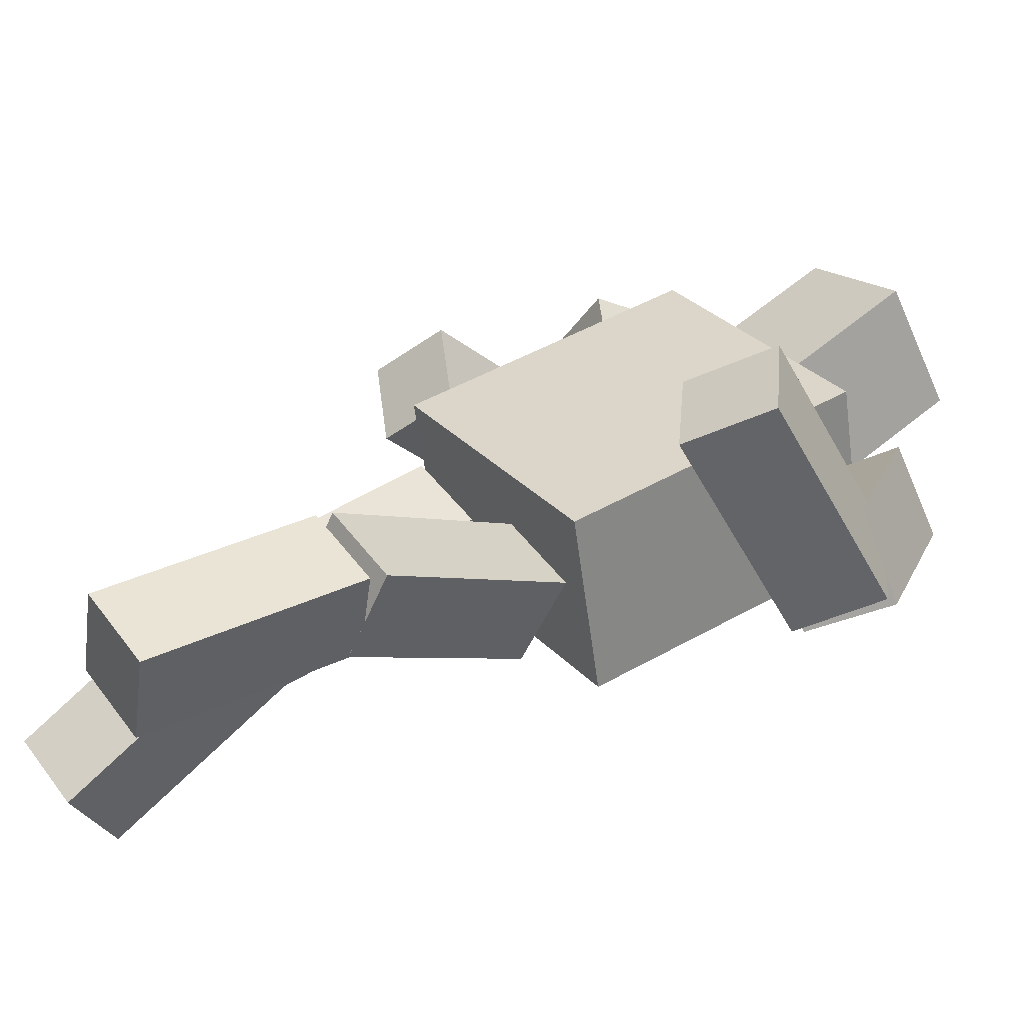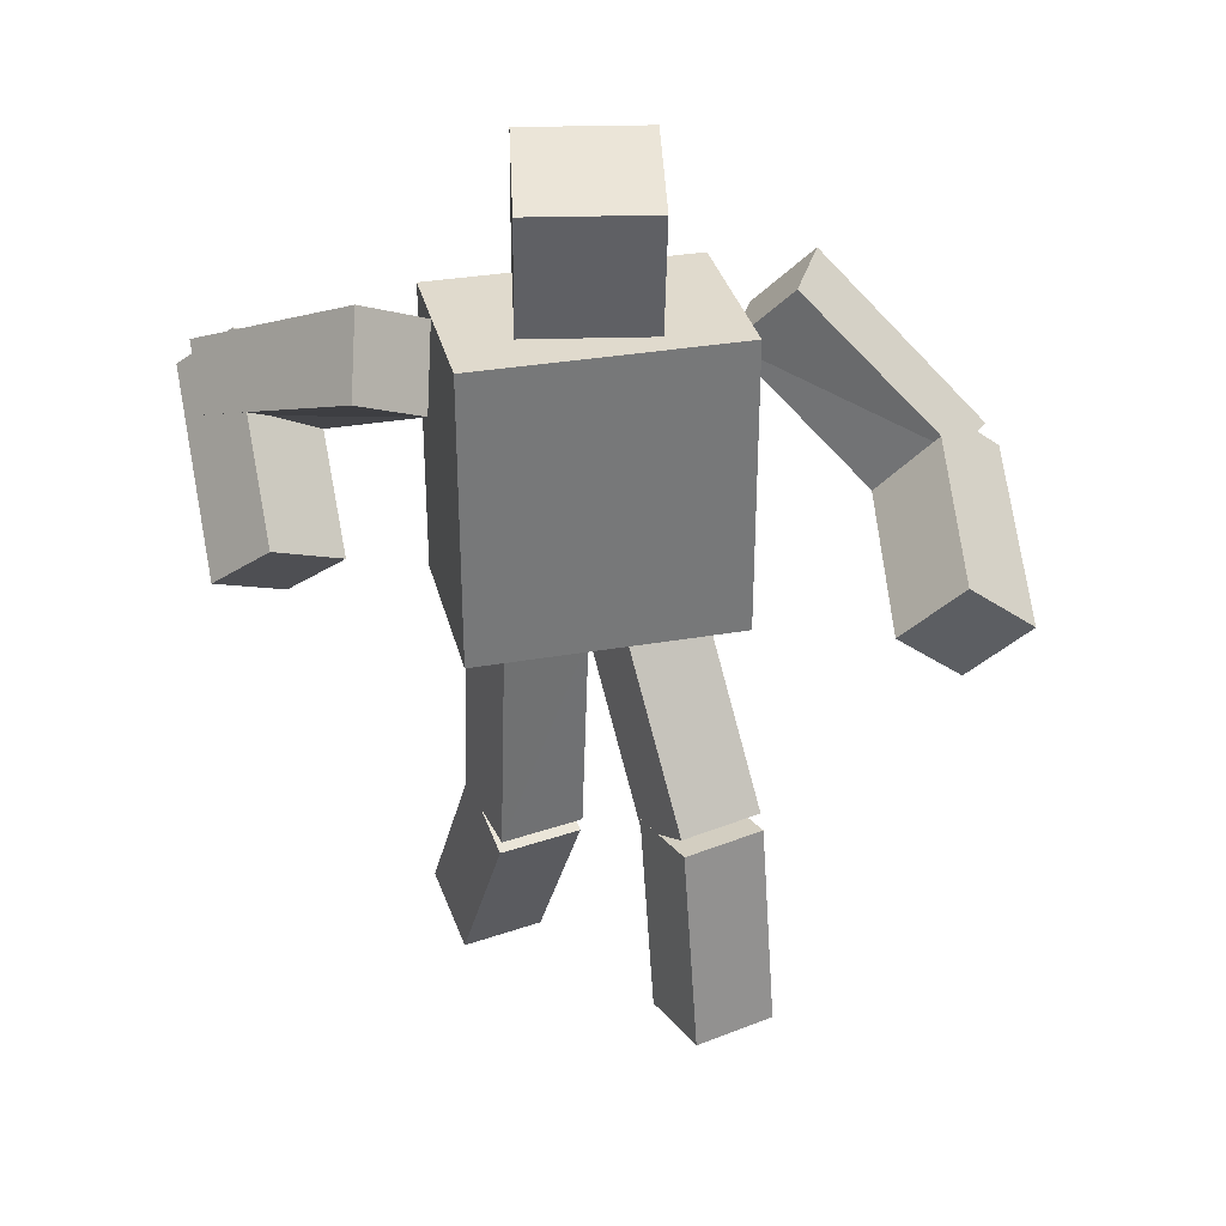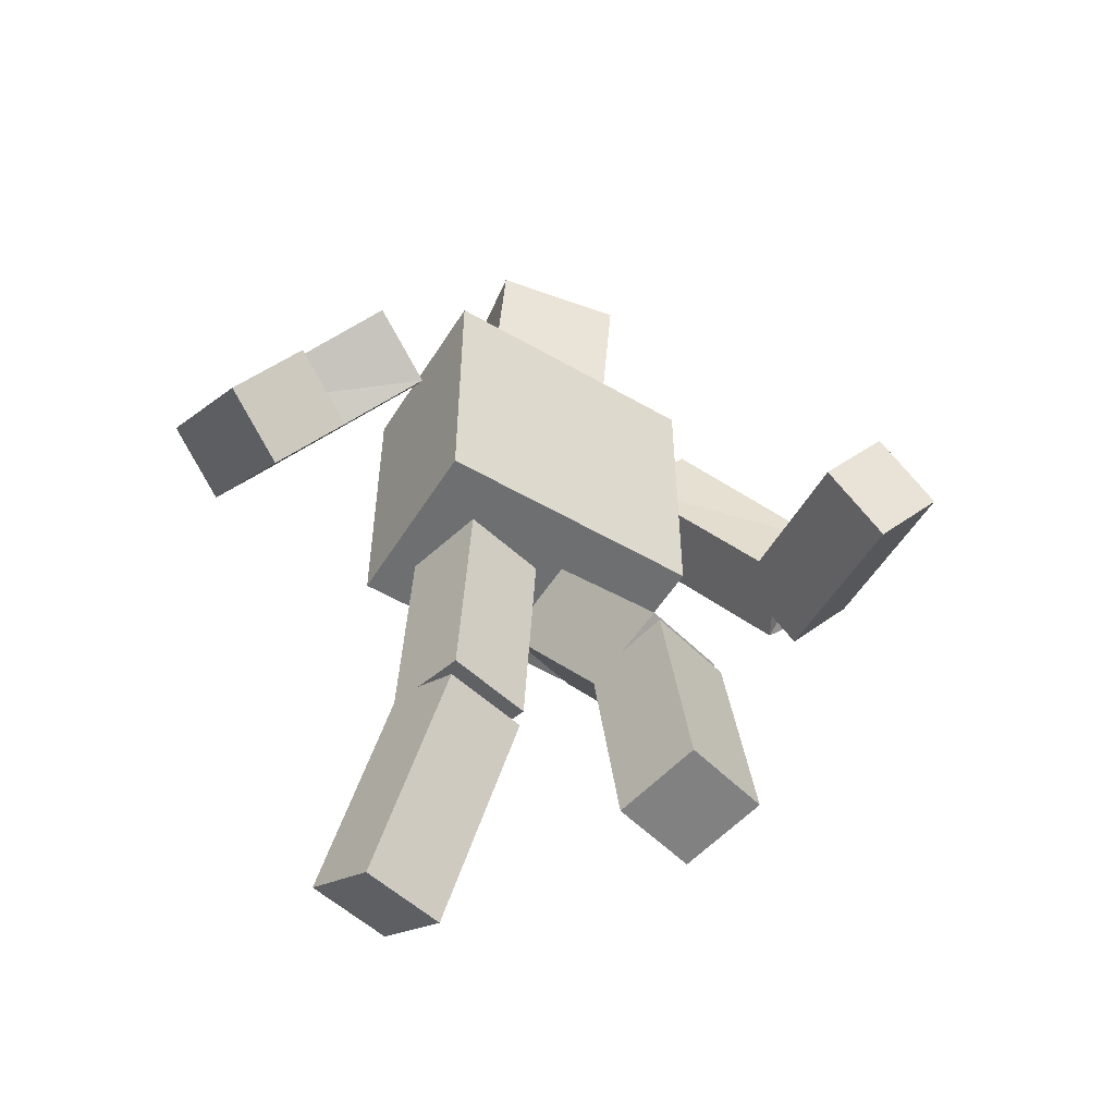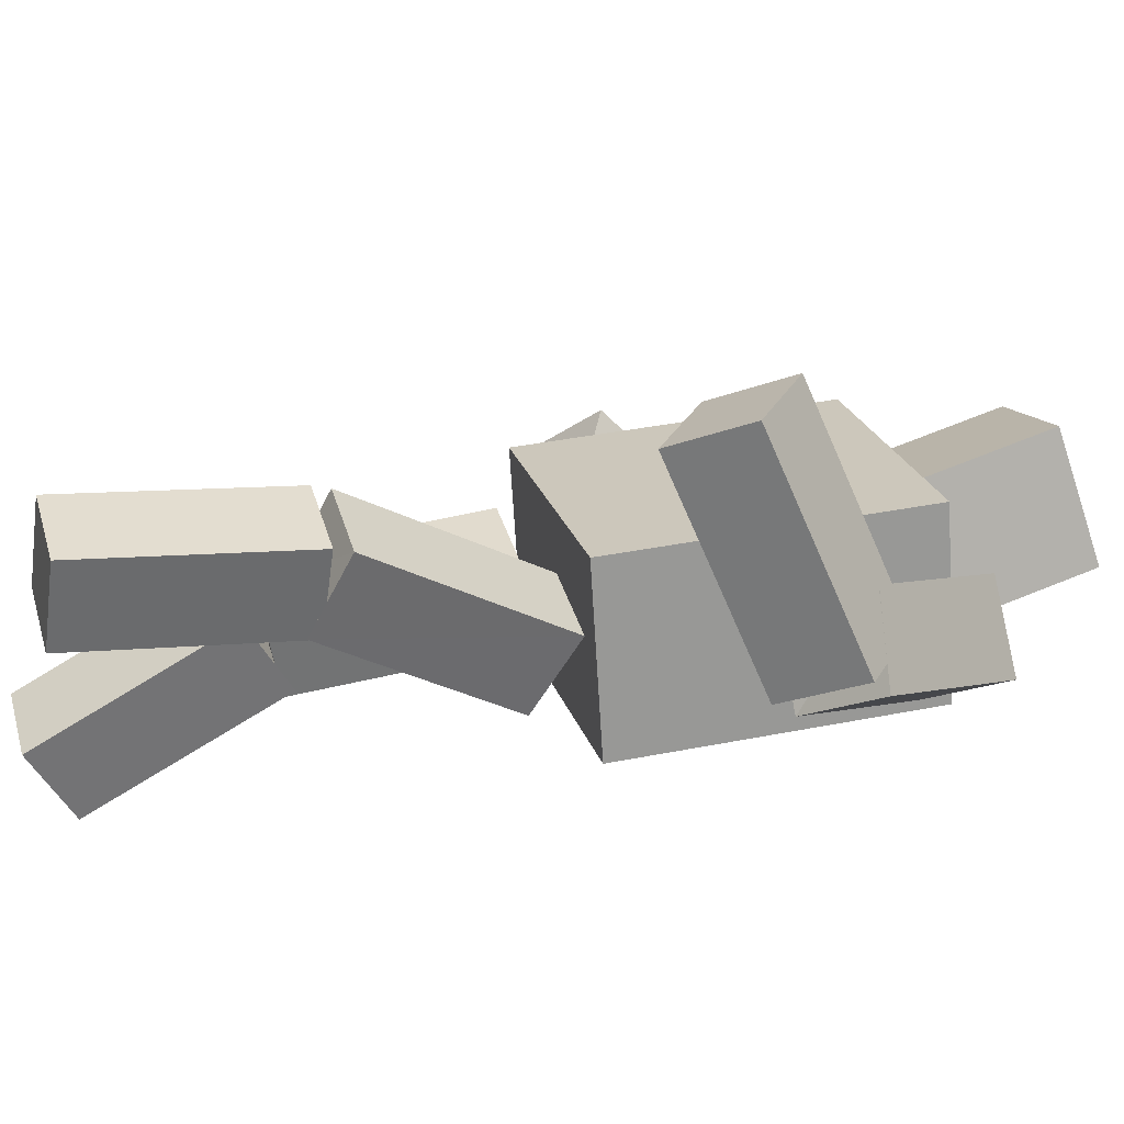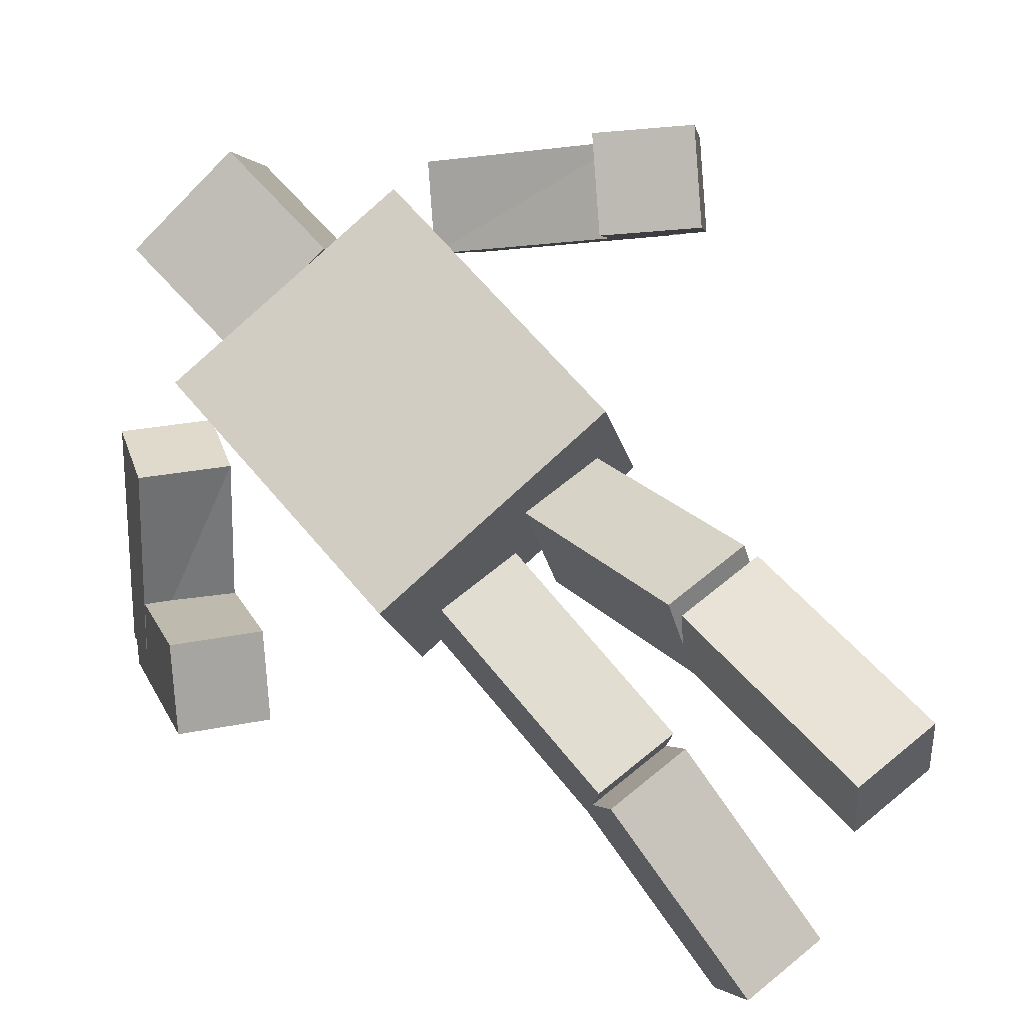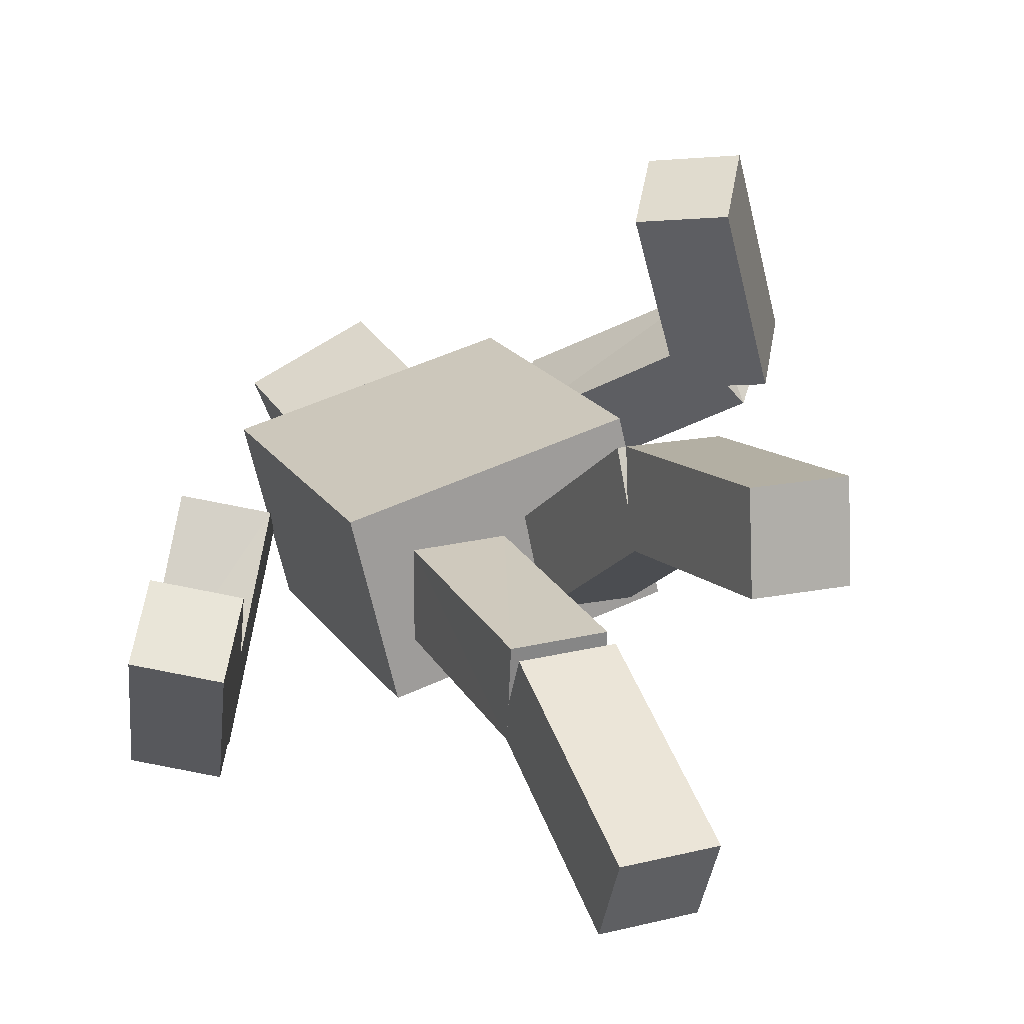
<metadata>
{"format":"obj","ext":"obj","renderer":"f3d","projection":"perspective","resolution":1024,"background":"white","views":[{"elev":44.8,"azim":56.2,"up":"+Z"},{"elev":33.0,"azim":-27.2,"up":"+Y"},{"elev":-54.6,"azim":-45.2,"up":"+Y"},{"elev":35.6,"azim":75.0,"up":"+Z"},{"elev":65.8,"azim":-40.0,"up":"+Z"},{"elev":19.1,"azim":-23.5,"up":"+Z"}]}
</metadata>
<code>
o Cube.001_Cube.000
v 0.7339 0.3522 1.296
v 1.048 0.101 1.342
v 0.9379 0.6429 1.489
v 1.252 0.3918 1.536
v 1.114 0.6656 0.4253
v 1.428 0.4144 0.4719
v 1.632 0.7052 0.6657
v 1.318 0.9563 0.6191
v 0.08514 -1.918 0.8781
v 0.07632 -1.973 0.4774
v 0.4896 -1.917 0.8691
v 0.4808 -1.972 0.4684
v 0.08001 -0.9274 0.7418
v 0.07119 -0.9826 0.3411
v 0.4757 -0.9818 0.3321
v 0.4845 -0.9266 0.7328
v 0.5629 1.218 0.1772
v 0.8353 1.224 -0.1219
v 0.7681 1.509 0.3693
v 1.04 1.515 0.07019
v 0.06399 0.007499 0.1591
v 0.05756 -0.21 -0.1821
v 0.4685 0.009021 0.1505
v 0.4621 -0.2084 -0.1907
v 1.101 0.5238 0.6546
v 1.378 0.5235 0.3594
v 1.614 0.7762 0.5776
v 1.309 0.8279 0.824
v 0.07911 -0.8519 0.7142
v 0.07202 -1.04 0.353
v 0.4765 -1.039 0.3444
v 0.4836 -0.8504 0.7051
v -1.057 0.424 -0.1865
v -1.236 0.1737 -0.4492
v -1.414 0.5996 -0.111
v -1.593 0.3493 -0.3737
v -0.8907 1.079 -0.9236
v -1.07 0.8286 -1.186
v -1.426 1.004 -1.111
v -1.247 1.255 -0.8481
v -0.07978 -2.083 -0.4137
v -0.07097 -1.897 -0.773
v -0.4843 -2.08 -0.4222
v -0.4755 -1.895 -0.7814
v -0.08321 -1.195 0.04576
v -0.0744 -1.009 -0.3135
v -0.4789 -1.006 -0.322
v -0.4877 -1.192 0.0373
v -0.7119 1.079 -0.05701
v -0.5925 1.404 -0.2659
v -1.068 1.256 0.01633
v -0.9484 1.582 -0.1926
v -0.07623 -0.09811 0.1274
v -0.06829 -0.07184 -0.2763
v -0.4807 -0.09501 0.1196
v -0.4728 -0.06874 -0.284
v -1.085 0.6779 -0.894
v -0.9708 0.995 -1.111
v -1.365 1.118 -1.087
v -1.424 0.8913 -0.8266
v -0.083 -1.119 0.06719
v -0.07469 -1.058 -0.3358
v -0.4792 -1.056 -0.3438
v -0.4875 -1.115 0.05902
v 0.5076 0.01723 0.536
v 0.5076 1.417 0.536
v 0.7061 0.01723 -0.2802
v 0.7061 1.417 -0.2802
v -0.7167 0.01723 0.2383
v -0.7167 1.417 0.2383
v -0.5182 0.01723 -0.5779
v -0.5182 1.417 -0.5779
v 0.1375 1.45 0.3919
v 0.08932 2.037 0.5071
v 0.38 1.575 -0.1425
v 0.3317 2.162 -0.02731
v -0.4092 1.454 0.1447
v -0.4574 2.041 0.26
v -0.1667 1.579 -0.3897
v -0.215 2.166 -0.2745
f 2 3 1
f 8 1 3
f 7 3 4
f 6 4 2
f 5 2 1
f 10 11 9
f 16 9 11
f 15 11 12
f 10 15 12
f 9 14 10
f 25 18 26
f 26 20 27
f 20 28 27
f 28 17 25
f 18 19 20
f 21 30 29
f 30 24 31
f 31 23 32
f 32 21 29
f 22 23 24
f 28 26 27
f 7 5 8
f 16 14 13
f 32 30 31
f 34 35 36
f 35 37 40
f 36 40 39
f 36 38 34
f 34 37 33
f 42 43 44
f 41 48 43
f 43 47 44
f 44 46 42
f 41 46 45
f 57 50 49
f 58 52 50
f 60 52 59
f 60 49 51
f 52 49 50
f 62 53 61
f 62 56 54
f 63 55 56
f 64 53 55
f 55 54 56
f 67 66 65
f 71 68 67
f 69 72 71
f 65 70 69
f 65 71 67
f 70 68 72
f 73 76 74
f 79 76 75
f 77 80 79
f 73 78 77
f 75 77 79
f 78 76 80
f 60 58 57
f 40 38 39
f 45 47 48
f 64 62 61
f 2 4 3
f 8 5 1
f 7 8 3
f 6 7 4
f 5 6 2
f 10 12 11
f 16 13 9
f 15 16 11
f 10 14 15
f 9 13 14
f 25 17 18
f 26 18 20
f 20 19 28
f 28 19 17
f 18 17 19
f 21 22 30
f 30 22 24
f 31 24 23
f 32 23 21
f 22 21 23
f 28 25 26
f 7 6 5
f 16 15 14
f 32 29 30
f 34 33 35
f 35 33 37
f 36 35 40
f 36 39 38
f 34 38 37
f 42 41 43
f 41 45 48
f 43 48 47
f 44 47 46
f 41 42 46
f 57 58 50
f 58 59 52
f 60 51 52
f 60 57 49
f 52 51 49
f 62 54 53
f 62 63 56
f 63 64 55
f 64 61 53
f 55 53 54
f 67 68 66
f 71 72 68
f 69 70 72
f 65 66 70
f 65 69 71
f 70 66 68
f 73 75 76
f 79 80 76
f 77 78 80
f 73 74 78
f 75 73 77
f 78 74 76
f 60 59 58
f 40 37 38
f 45 46 47
f 64 63 62

</code>
